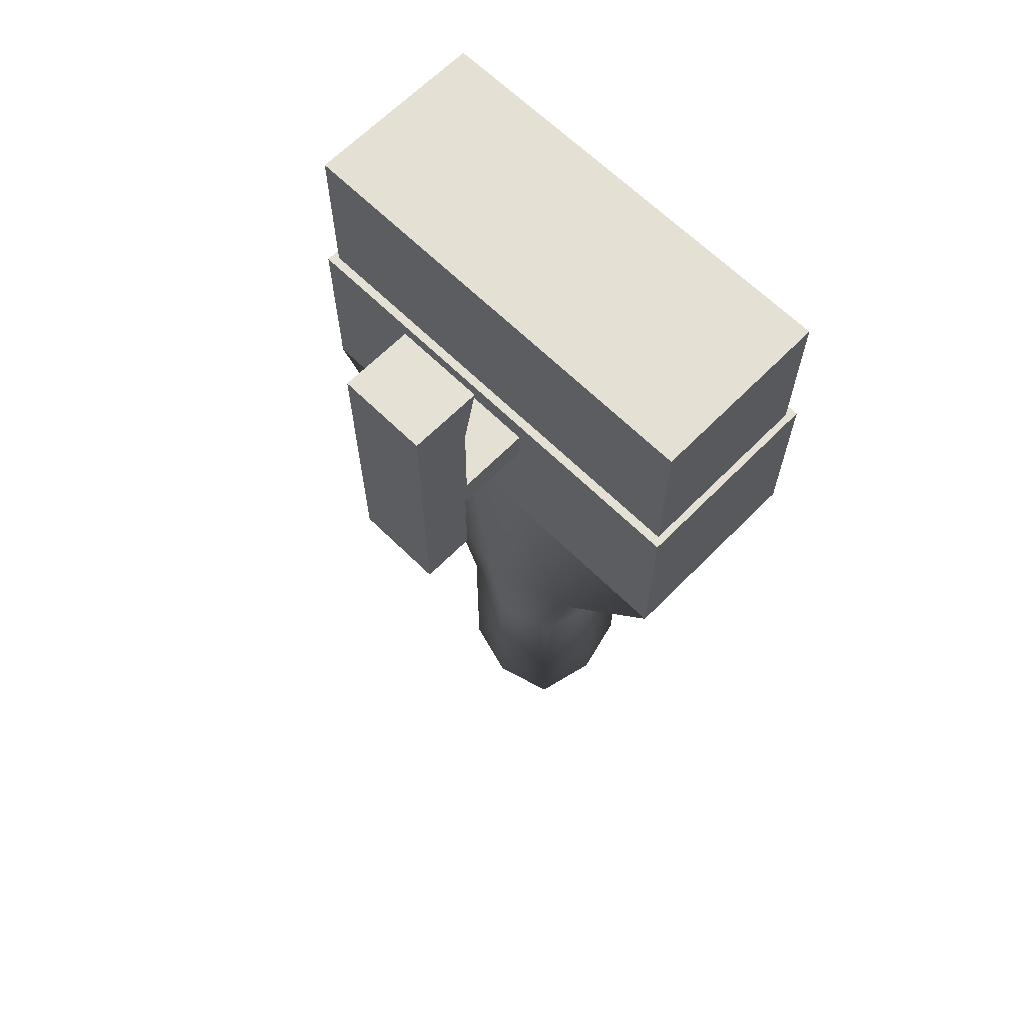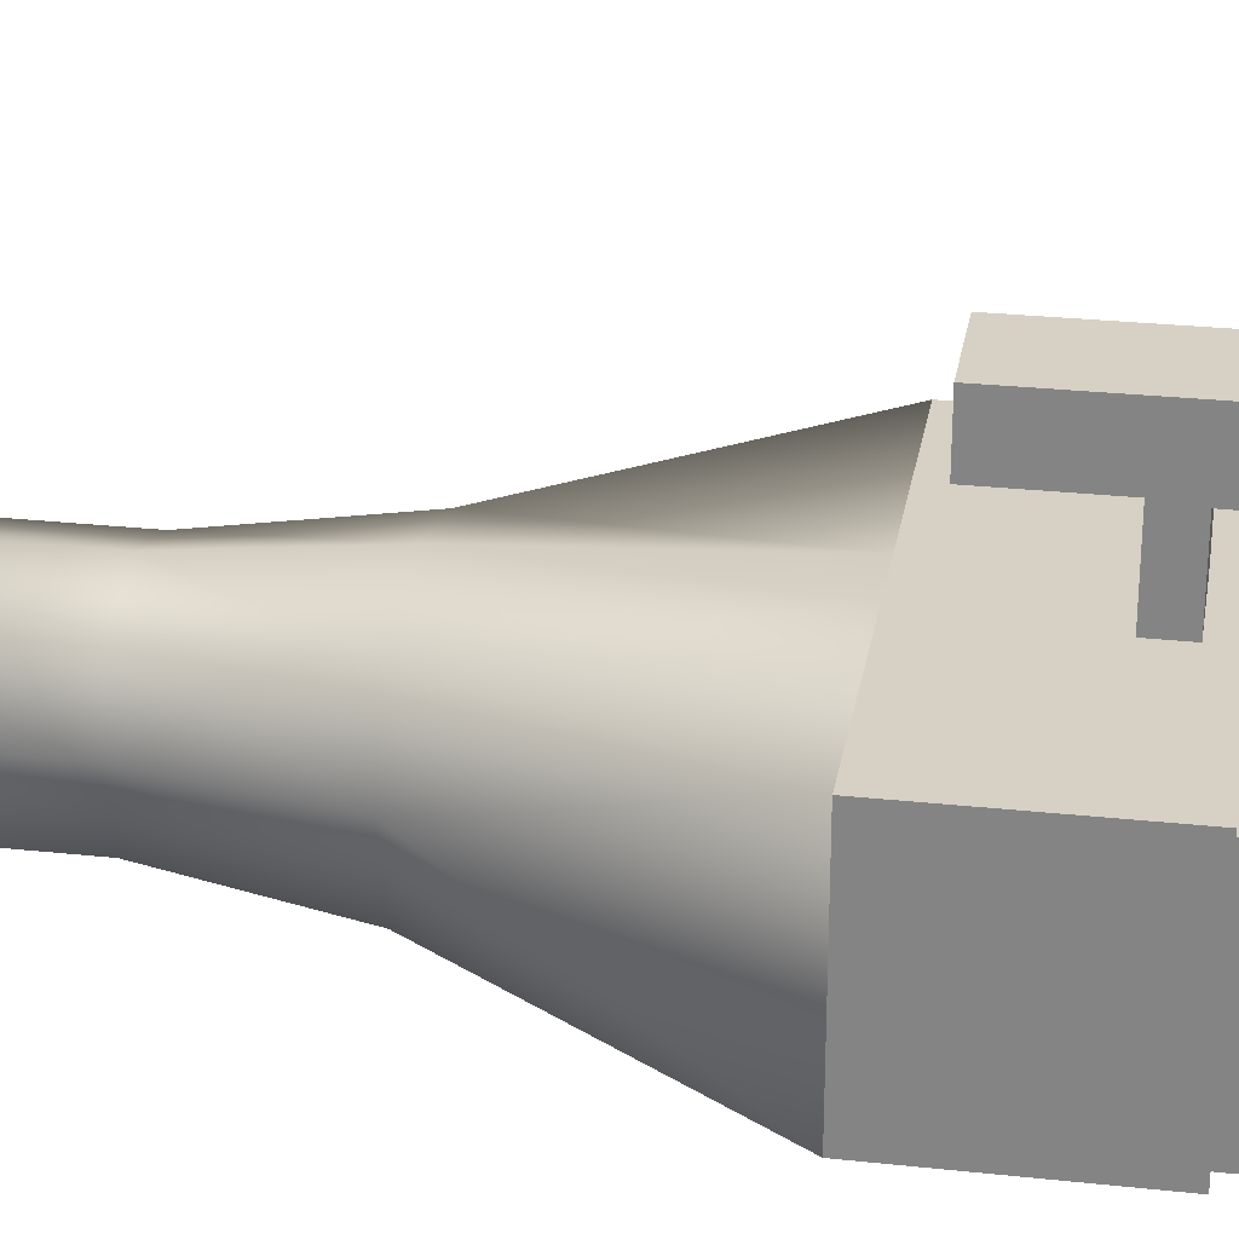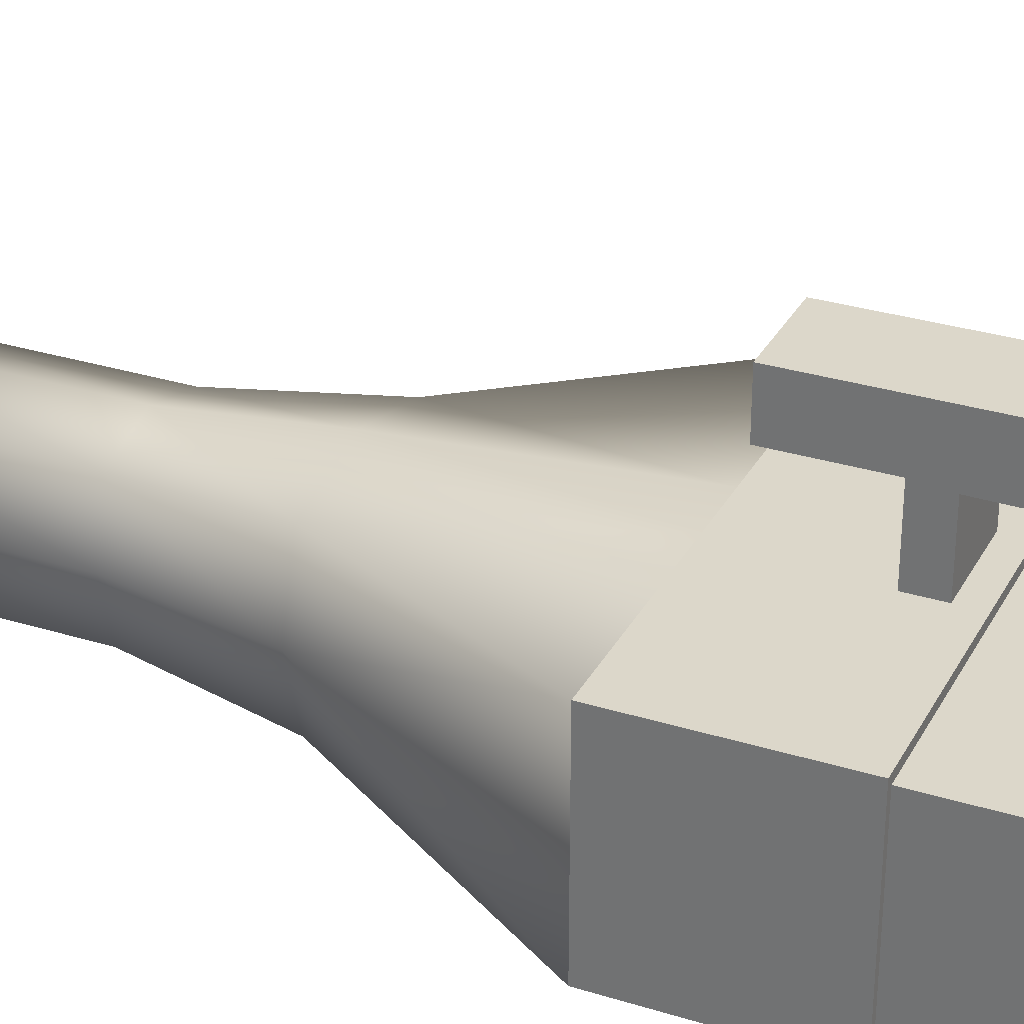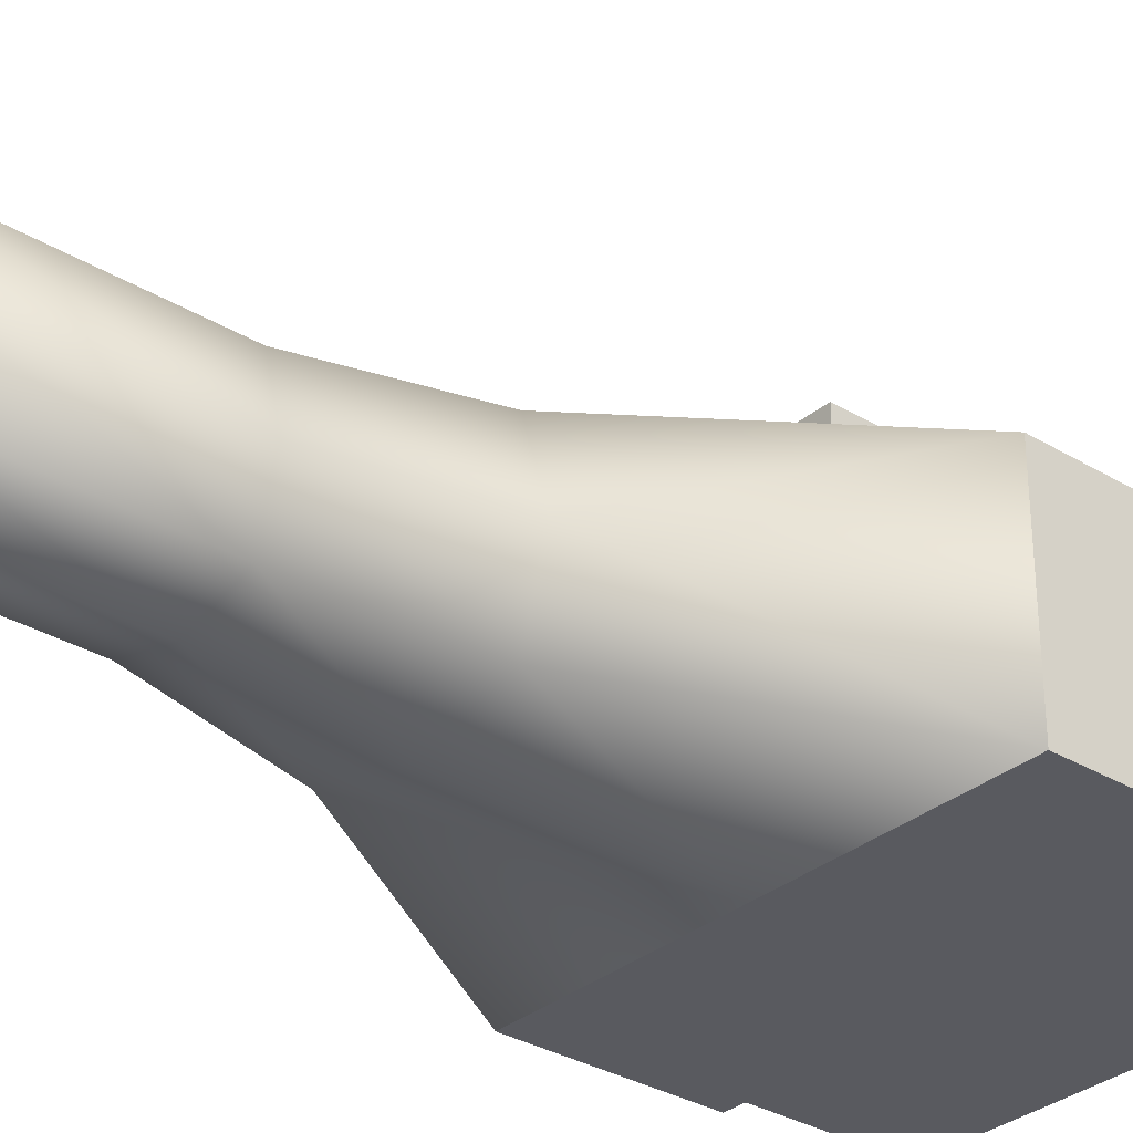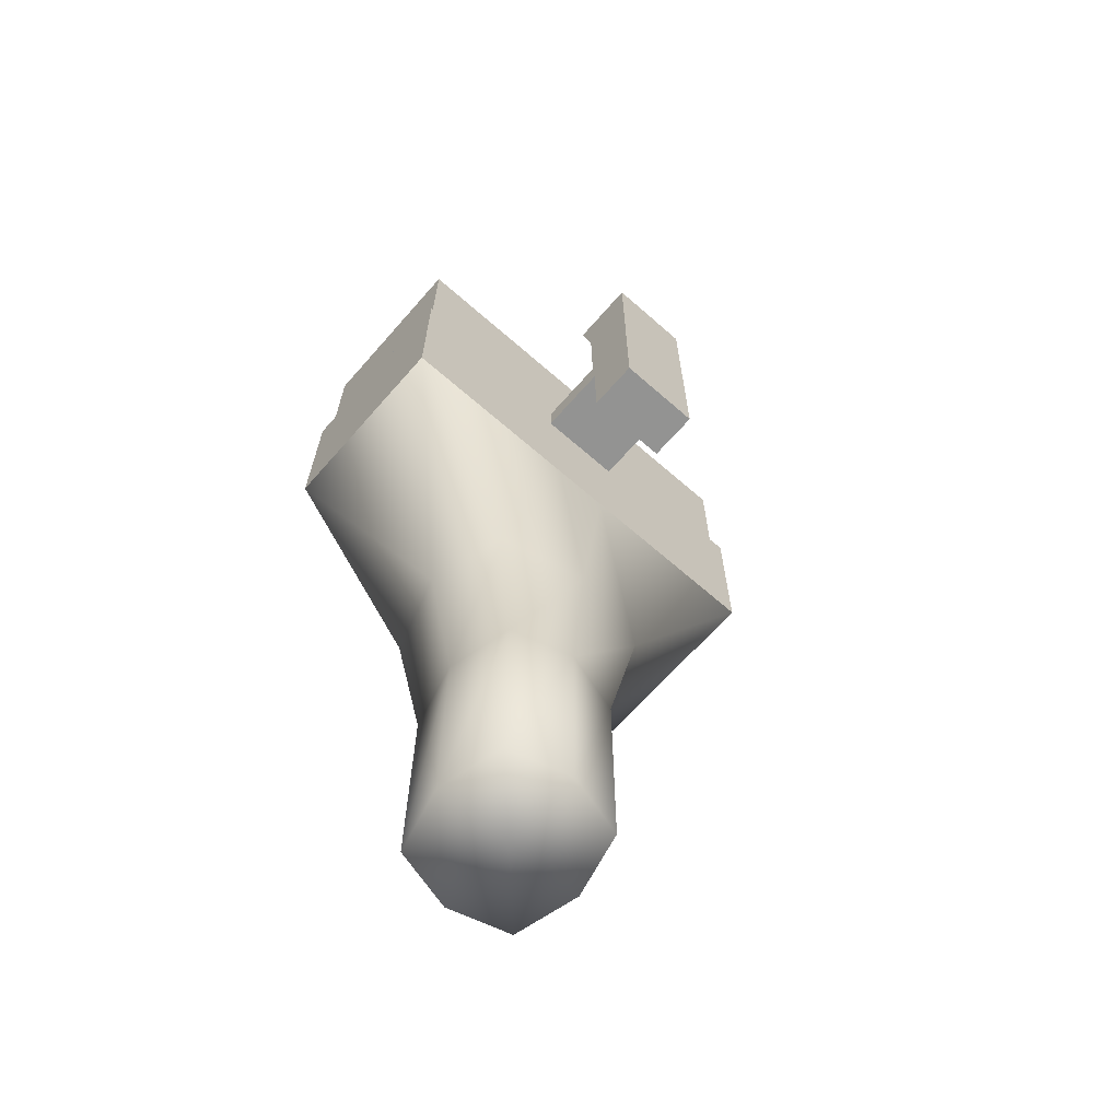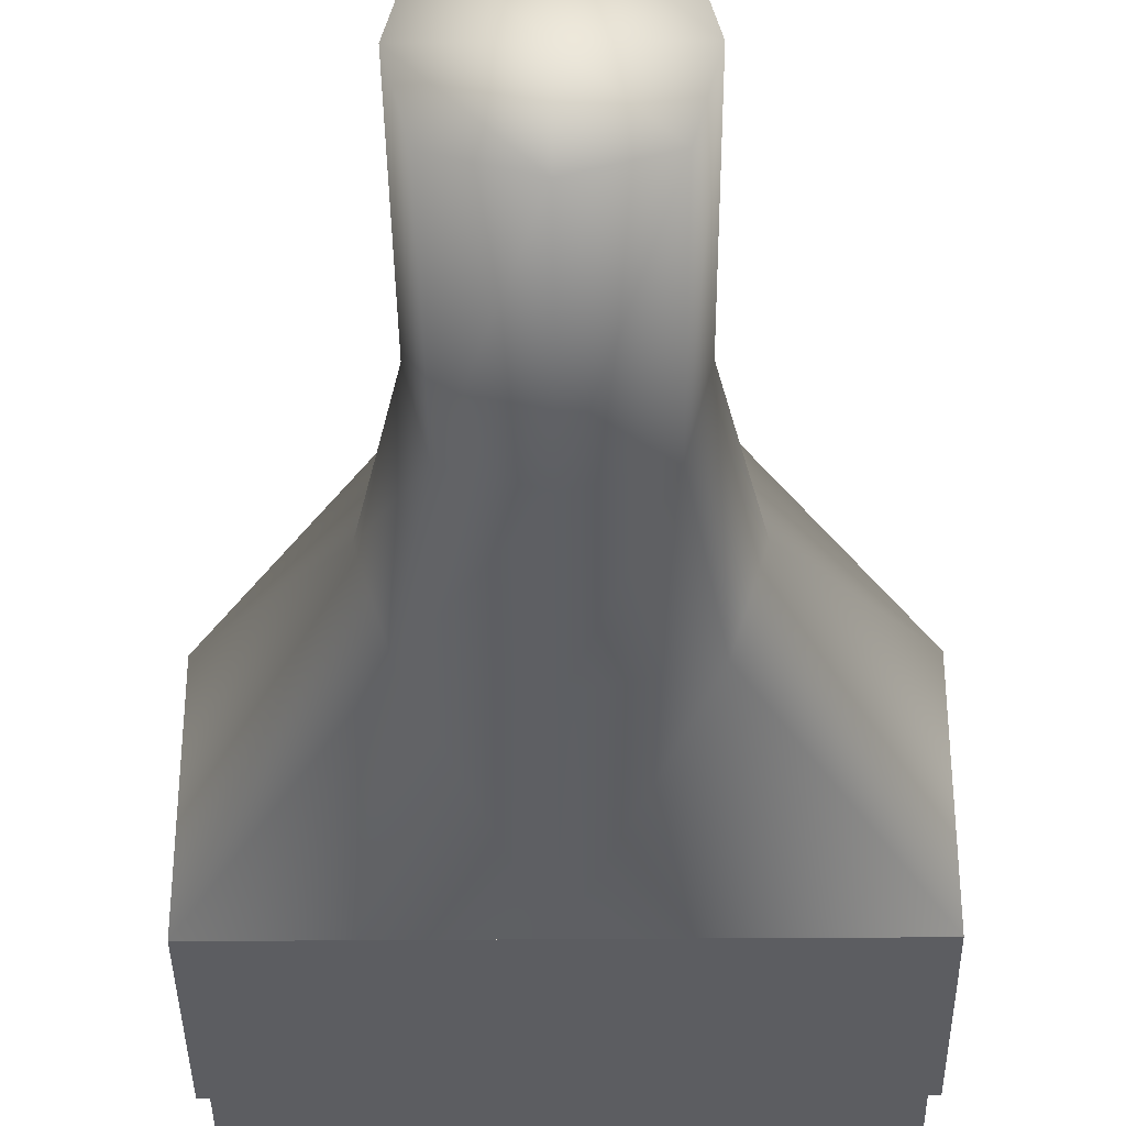
<metadata>
{"format":"obj","ext":"obj","renderer":"f3d","projection":"perspective","resolution":1024,"background":"white","views":[{"elev":65.4,"azim":-135.4,"up":"+Z"},{"elev":26.9,"azim":-80.4,"up":"+Y"},{"elev":30.6,"azim":-65.9,"up":"+Y"},{"elev":-31.9,"azim":-130.4,"up":"+Y"},{"elev":-66.6,"azim":138.7,"up":"+Z"},{"elev":-36.8,"azim":-179.4,"up":"+Y"}]}
</metadata>
<code>
o Cube.002
v -0.0947 -0.03823 0.3761
v -0.0947 0.04031 0.3761
v -0.0947 -0.03823 0.3068
v -0.0947 0.04031 0.3068
v 0.09463 -0.03823 0.3761
v 0.09463 0.04031 0.3761
v 0.09463 -0.03823 0.3068
v 0.09463 0.04031 0.3068
v -0.09759 0.04399 0.3068
v -0.09759 -0.04192 0.3068
v 0.09752 -0.04192 0.3068
v 0.09752 0.04399 0.3068
v -0.09759 0.04399 0.2275
v -0.09759 -0.04192 0.2275
v 0.09752 -0.04192 0.2275
v 0.09752 0.04399 0.2275
v -0.03785 0.03498 0.1228
v -0.03785 -0.03291 0.1228
v 0.03778 -0.03291 0.1228
v 0.03778 0.03498 0.1228
v -0.02682 0.02945 0.05804
v -0.02682 -0.02737 0.05804
v 0.02675 -0.02737 0.05804
v 0.02675 0.02945 0.05804
v -0.000106 -0.04192 0.1228
v -0.000106 0.04399 0.1228
v -8.5e-05 -0.03491 0.05804
v -8.5e-05 0.03699 0.05804
v -0.04788 0.001039 0.1228
v 0.04781 0.001039 0.1228
v -0.03393 0.001039 0.05804
v 0.03386 0.001039 0.05804
v -0.01922 0.04399 0.2966
v 0.01915 0.04399 0.2966
v -0.01922 0.04399 0.2826
v 0.01915 0.04399 0.2826
v -0.01922 0.07537 0.2966
v 0.01915 0.07537 0.2966
v -0.01922 0.07669 0.2826
v 0.01915 0.07669 0.2826
v -0.01922 0.09995 0.2943
v 0.01915 0.09995 0.2943
v -0.01922 0.09995 0.2742
v 0.01915 0.09995 0.2742
v -0.01922 0.07669 0.242
v 0.01915 0.07669 0.242
v -0.01922 0.09995 0.242
v 0.01915 0.09995 0.242
v -0.01922 0.06889 0.368
v 0.01915 0.06889 0.368
v -0.01922 0.09995 0.3683
v 0.01915 0.09995 0.3683
v -0.01922 0.09995 0.3405
v 0.01915 0.09995 0.3405
v 0.01915 0.07498 0.3408
v -0.01922 0.07498 0.3408
v 0.01272 0.04399 0.2275
v -0.01235 0.04399 0.2275
v 0.001943 -0.04192 0.2275
v -0.03393 0.001039 -0.03917
v -0.02682 -0.02737 -0.03917
v -8.5e-05 -0.03491 -0.03917
v -8.5e-05 0.03699 -0.03917
v 0.02675 0.02945 -0.03917
v 0.03386 0.001039 -0.03917
v 0.02675 -0.02737 -0.03917
v -0.02682 0.02945 -0.03917
v -8.5e-05 0.001039 -0.03917
f 1 2 4 3
f 4 8 12 9
f 7 8 6 5
f 5 6 2 1
f 3 7 5 1
f 8 4 2 6
f 12 16 36 34
f 3 4 9 10
f 8 7 11 12
f 7 3 10 11
f 13 58 17
f 10 9 13 14
f 12 11 15 16
f 11 59 15
f 26 20 24 28
f 14 29 18
f 16 30 20
f 15 59 19
f 23 27 62 66
f 29 17 21 31
f 30 19 23 32
f 25 18 22 27
f 16 15 59 14 13 58 57
f 19 25 27 23
f 27 22 61 62
f 17 26 28 21
f 32 23 66 65
f 20 30 32 24
f 18 29 31 22
f 24 32 65 64
f 30 15 19
f 15 30 16
f 29 13 17
f 29 14 13
f 35 33 37 39
f 16 57 36
f 9 12 34 33
f 13 9 33 35
f 38 40 44 42
f 36 35 39 40
f 34 36 40 38
f 33 34 38 37
f 41 42 44 43
f 54 53 51 52
f 39 37 41 43
f 39 43 47 45
f 46 45 47 48
f 43 44 48 47
f 40 39 45 46
f 44 40 46 48
f 49 50 52 51
f 55 54 52 50
f 56 55 50 49
f 53 56 49 51
f 41 37 56 53
f 37 38 55 56
f 38 42 54 55
f 42 41 53 54
f 26 57 20
f 36 57 58 35
f 26 58 57
f 35 58 13
f 20 57 16
f 17 58 26
f 19 59 25
f 25 59 18
f 18 59 14
f 59 10 14
f 59 11 10
f 68 63 64 65
f 60 67 63 68
f 61 60 68 62
f 62 68 65 66
f 31 21 67 60
f 28 24 64 63
f 21 28 63 67
f 22 31 60 61

</code>
